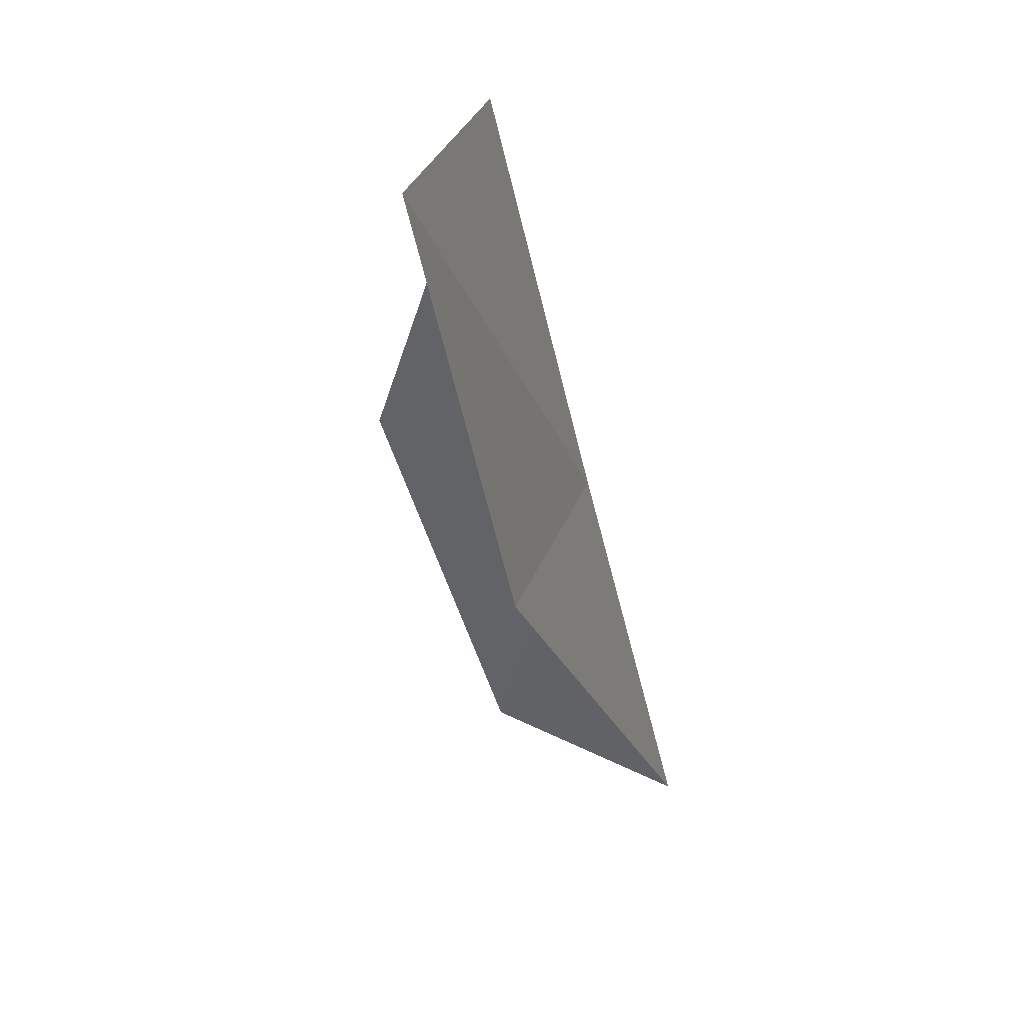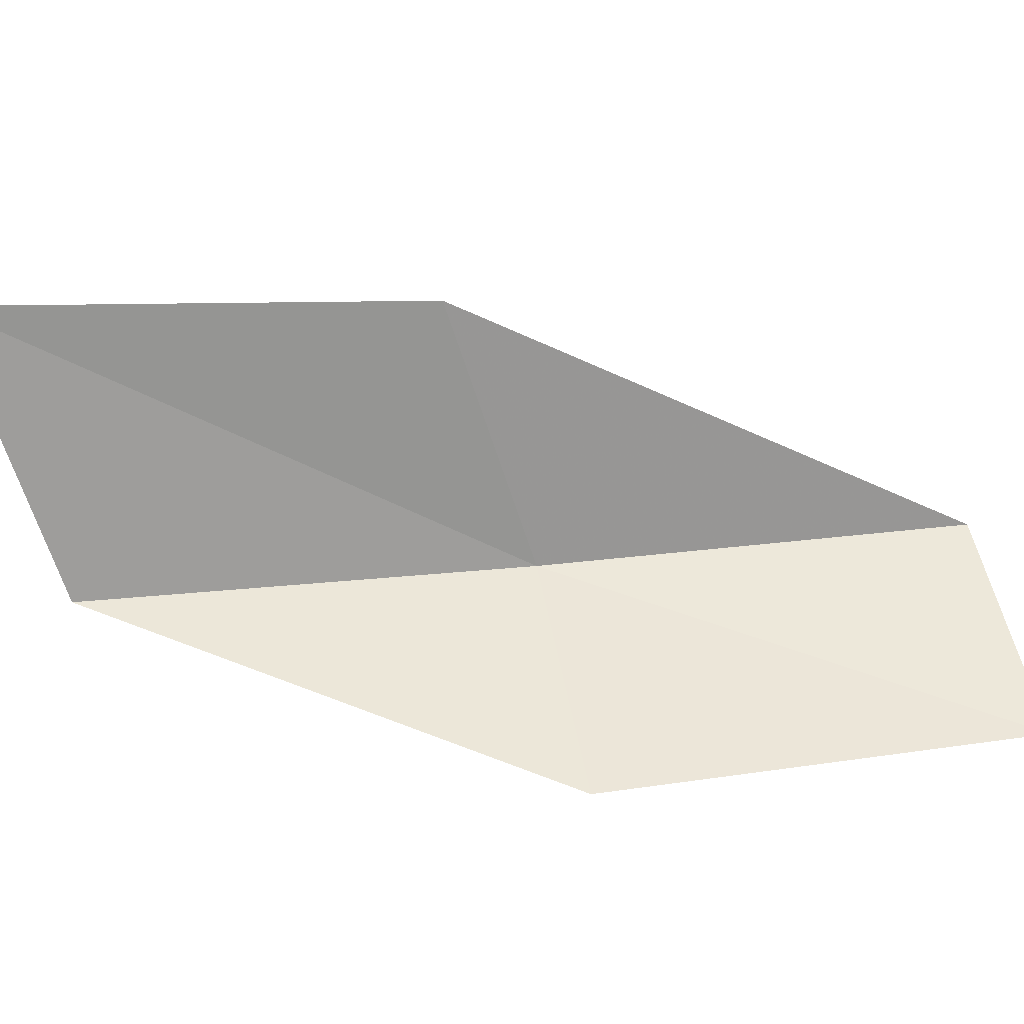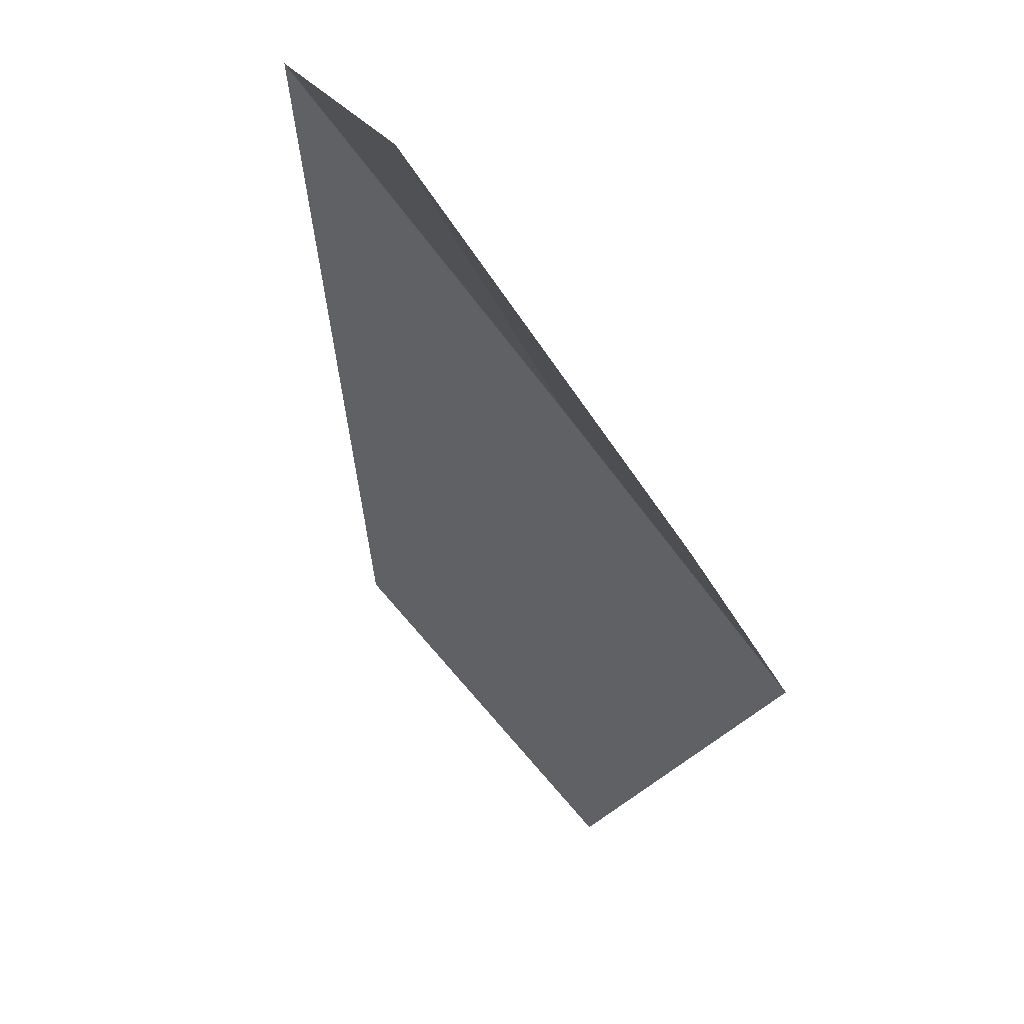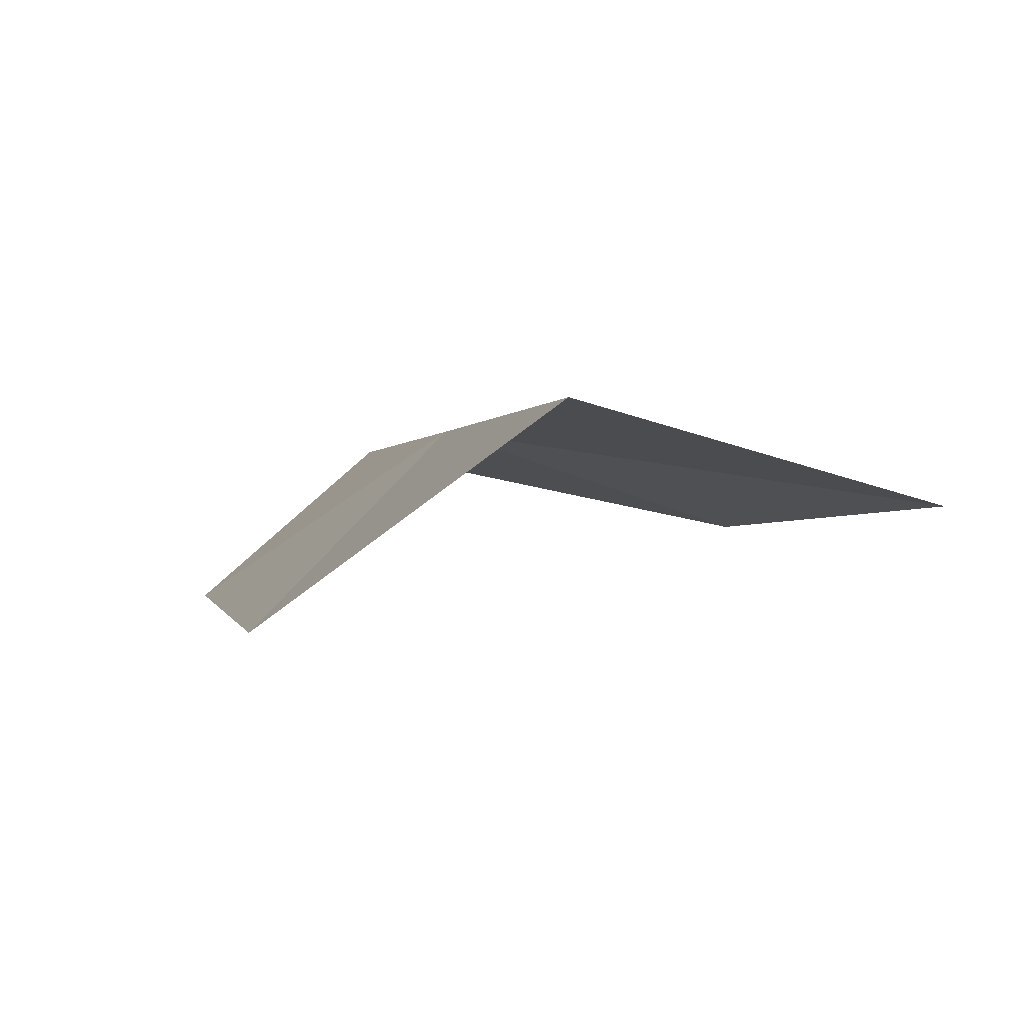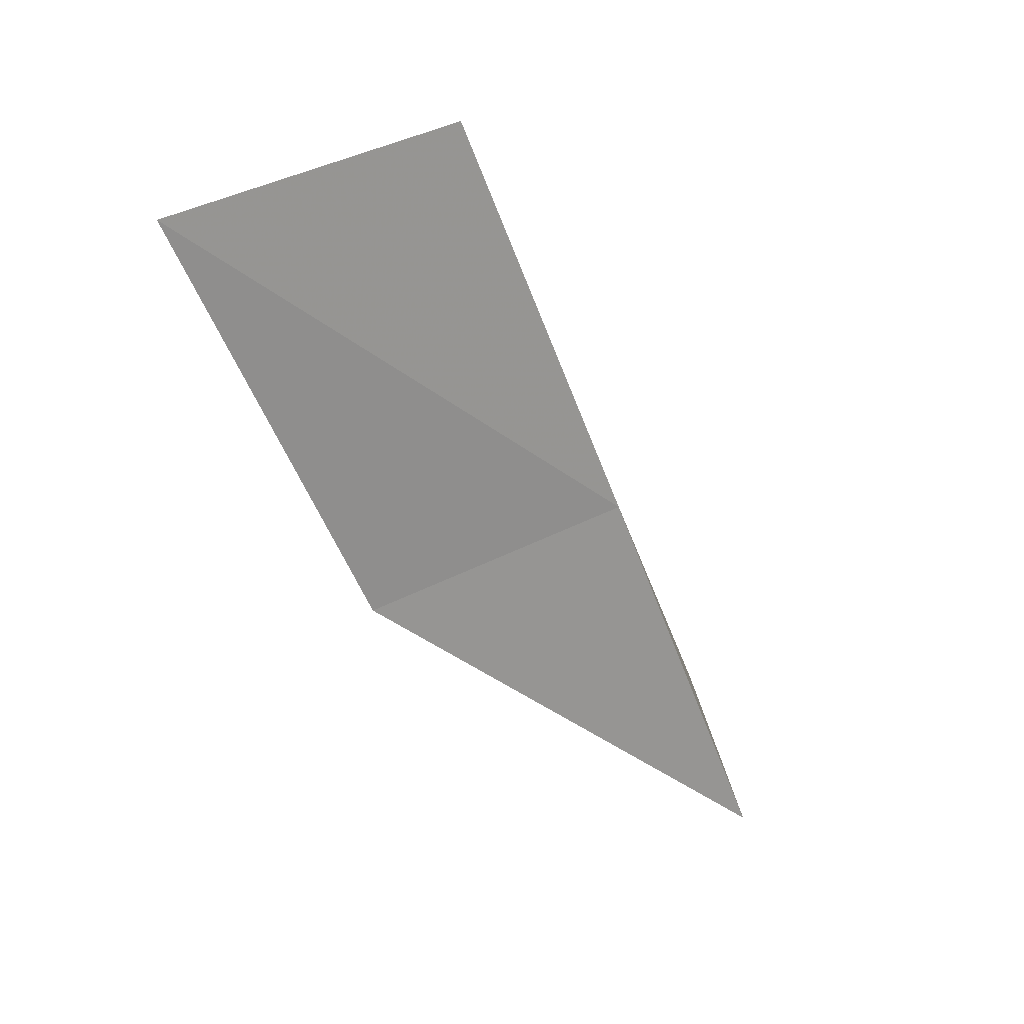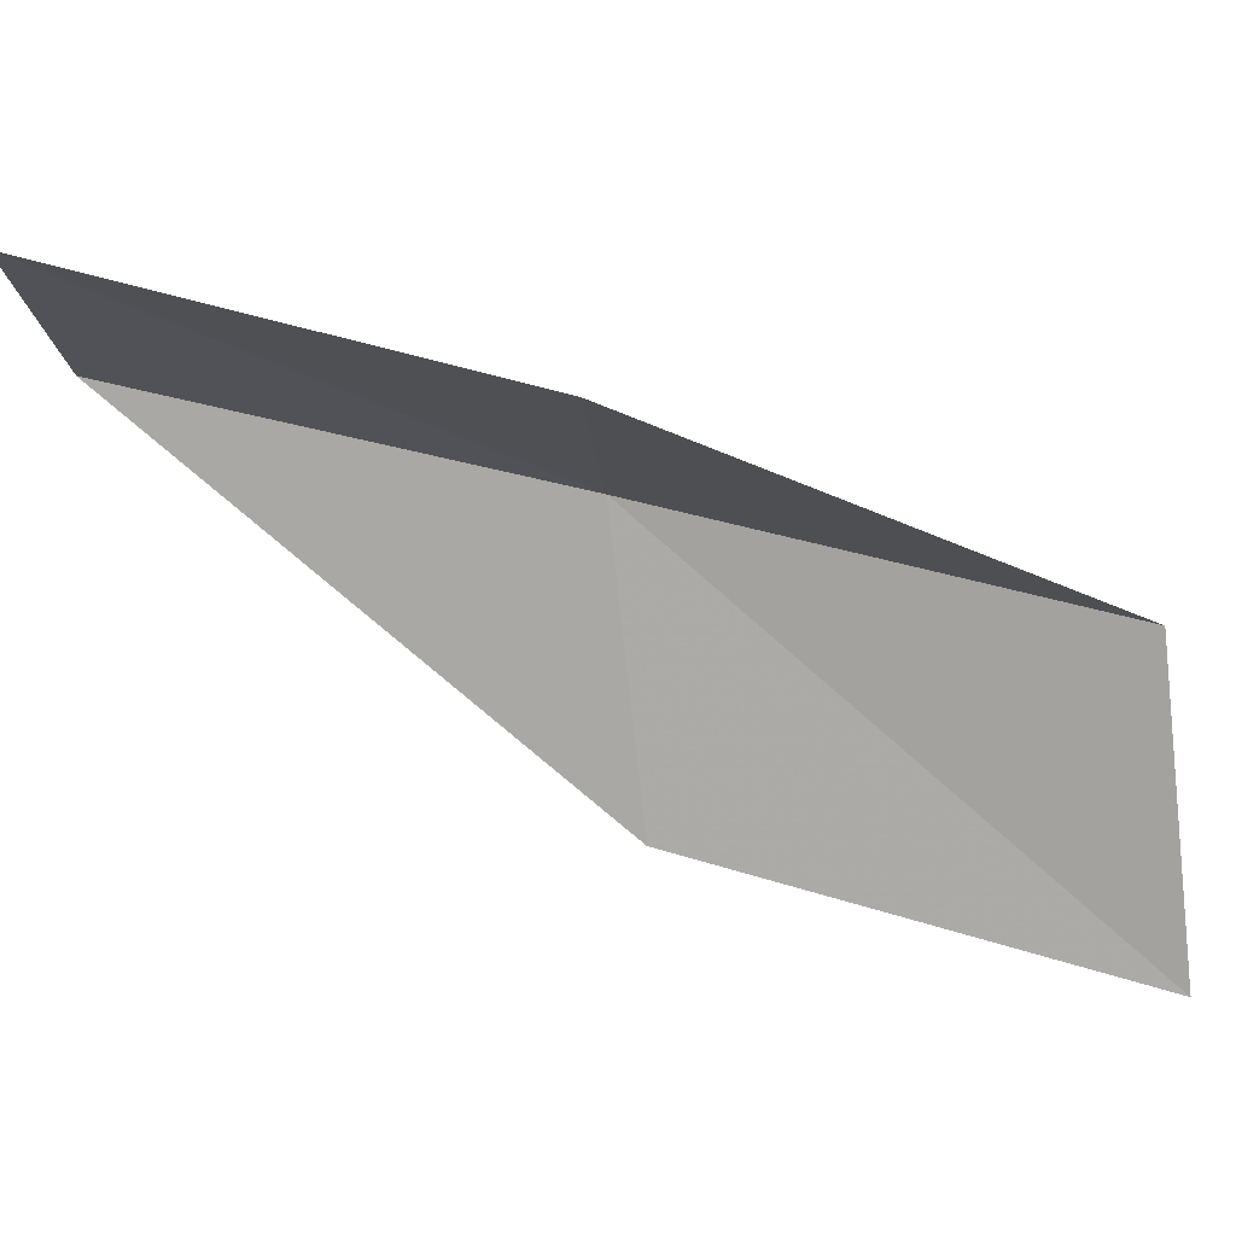
<metadata>
{"format":"obj","ext":"obj","renderer":"f3d","projection":"perspective","resolution":1024,"background":"white","views":[{"elev":24.0,"azim":94.5,"up":"+Z"},{"elev":-74.6,"azim":108.0,"up":"+Y"},{"elev":-34.3,"azim":-130.9,"up":"+Y"},{"elev":74.3,"azim":9.5,"up":"+Z"},{"elev":33.1,"azim":133.0,"up":"+Z"},{"elev":-68.6,"azim":-83.5,"up":"+Y"}]}
</metadata>
<code>
v -5.778 -32.55 47.94
v -7.353 -34.95 47.94
v -4.47 -33.44 52.3
v -1.306 -33.86 52.3
v -2.817 -33.08 47.94
v -8.634 -33.7 43.59
v -7.012 -31.61 43.59
f 1 3 2
f 1 5 4
f 1 4 3
f 1 6 7
f 1 2 6
f 1 7 5

</code>
